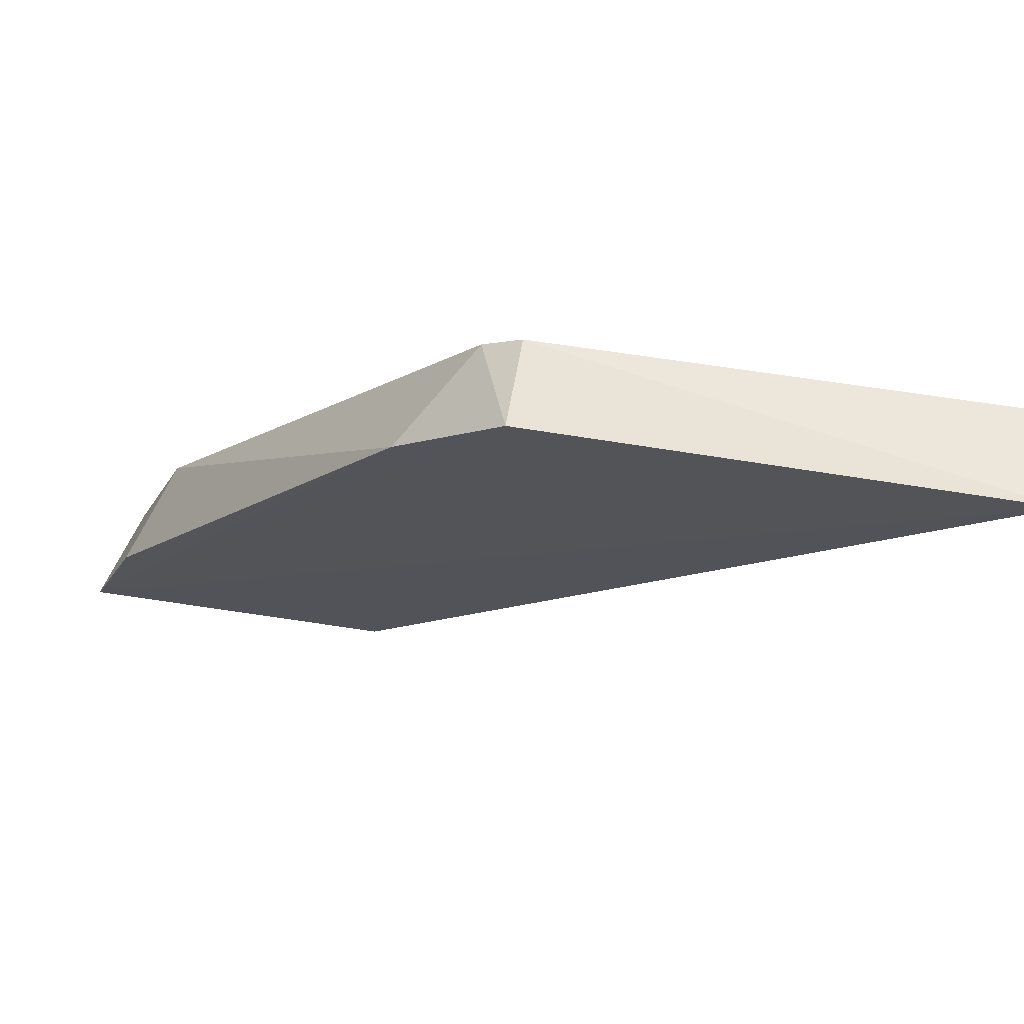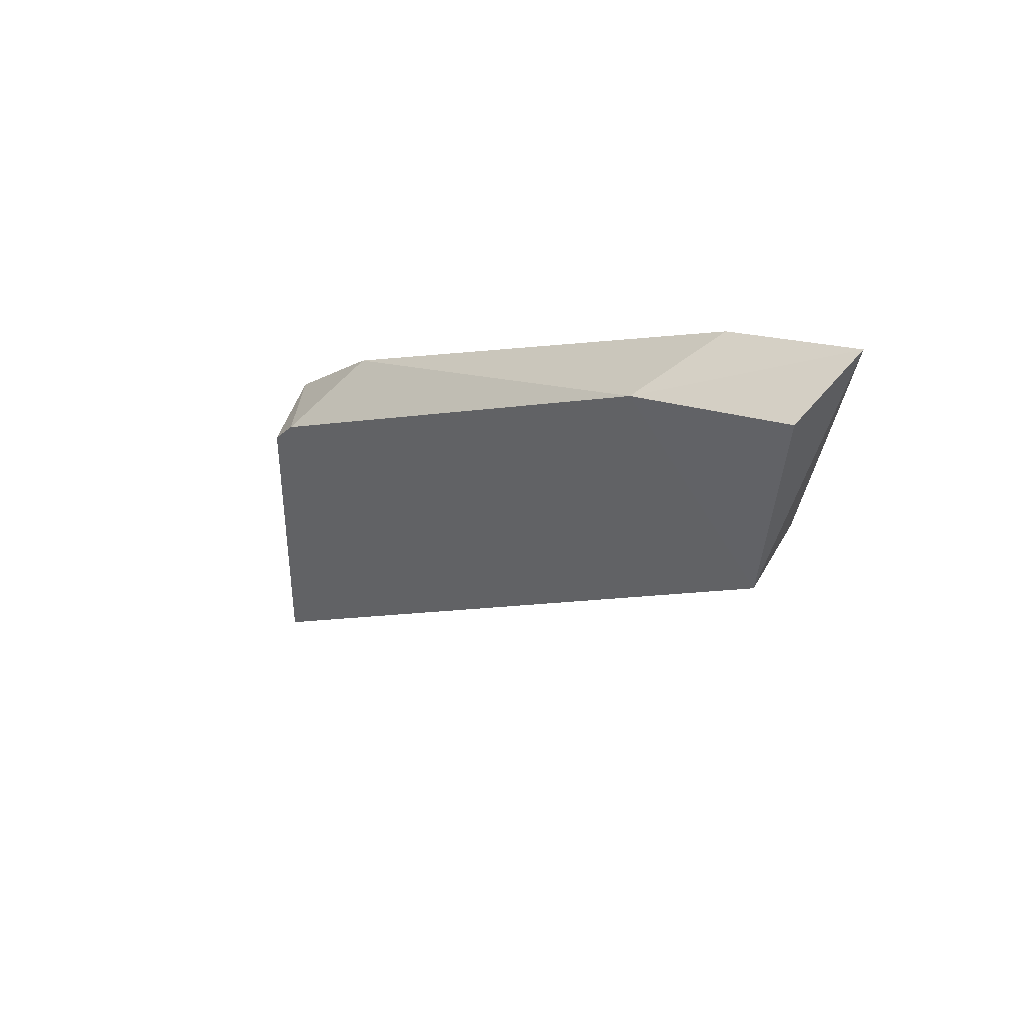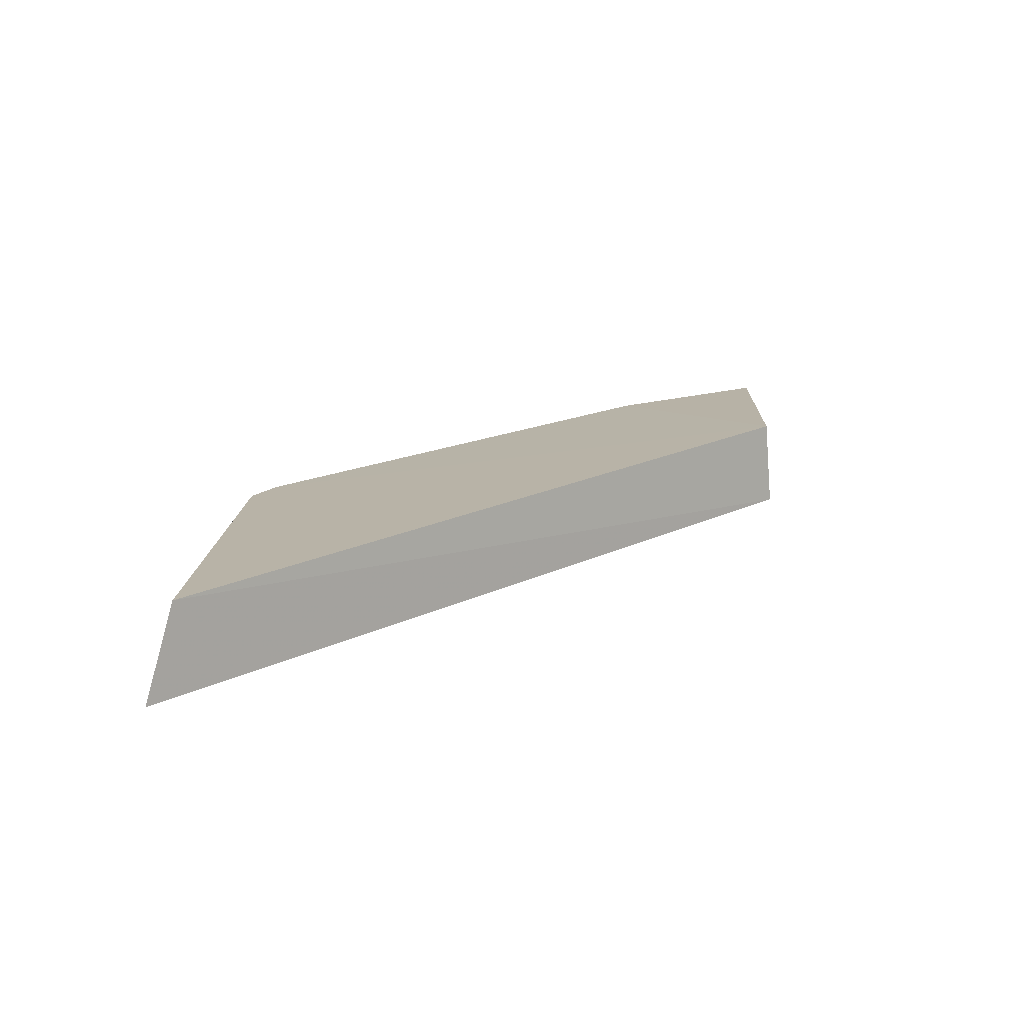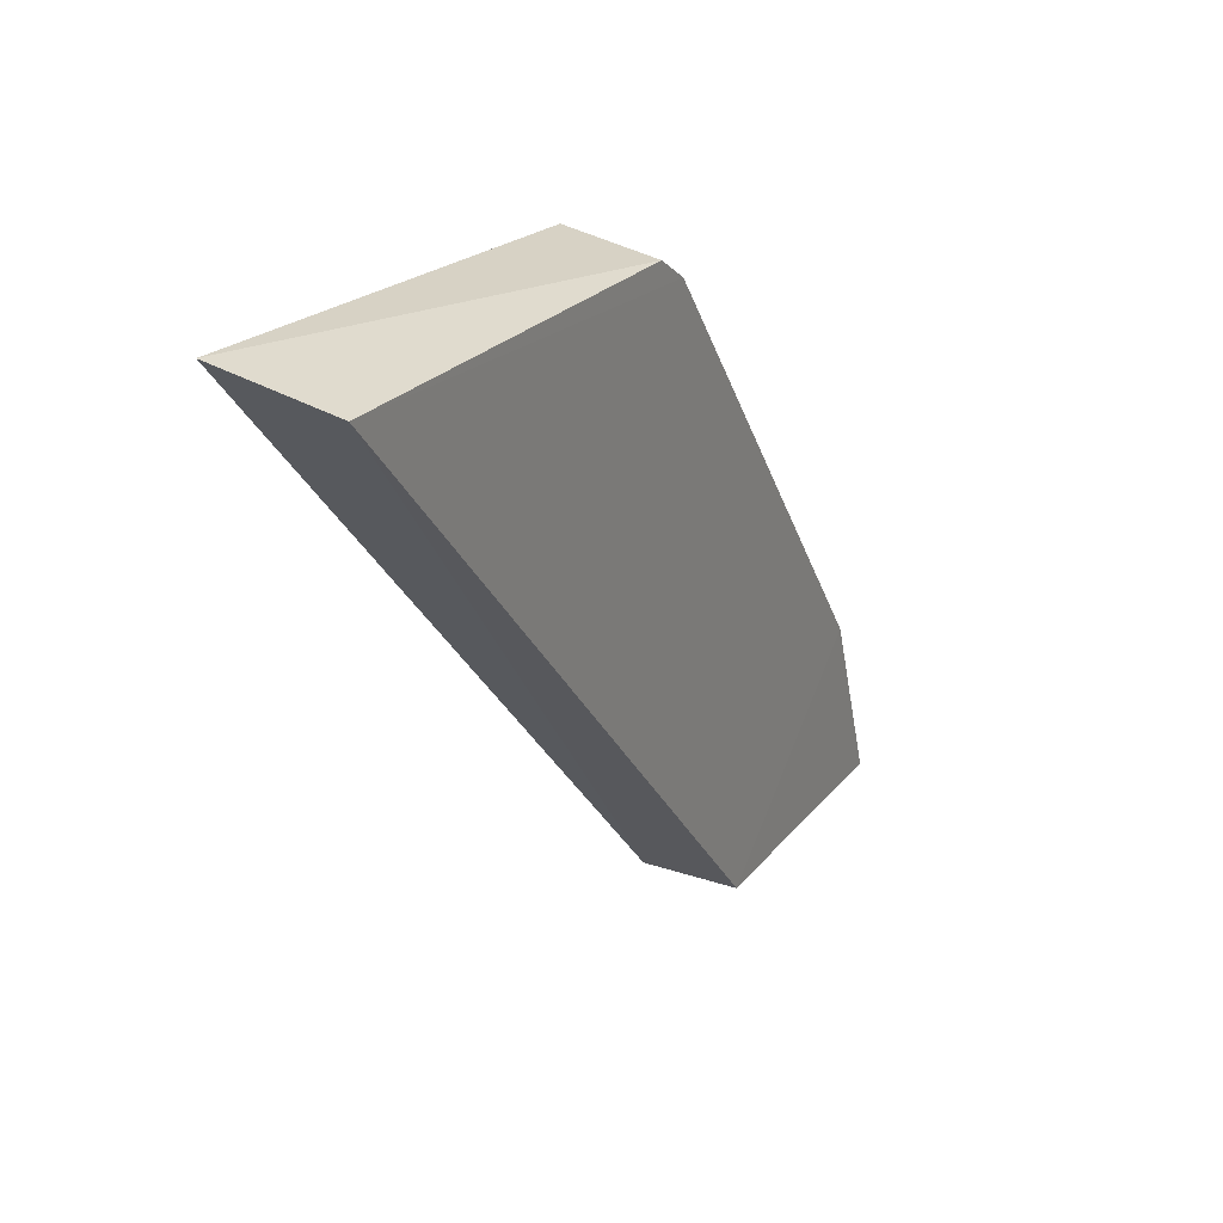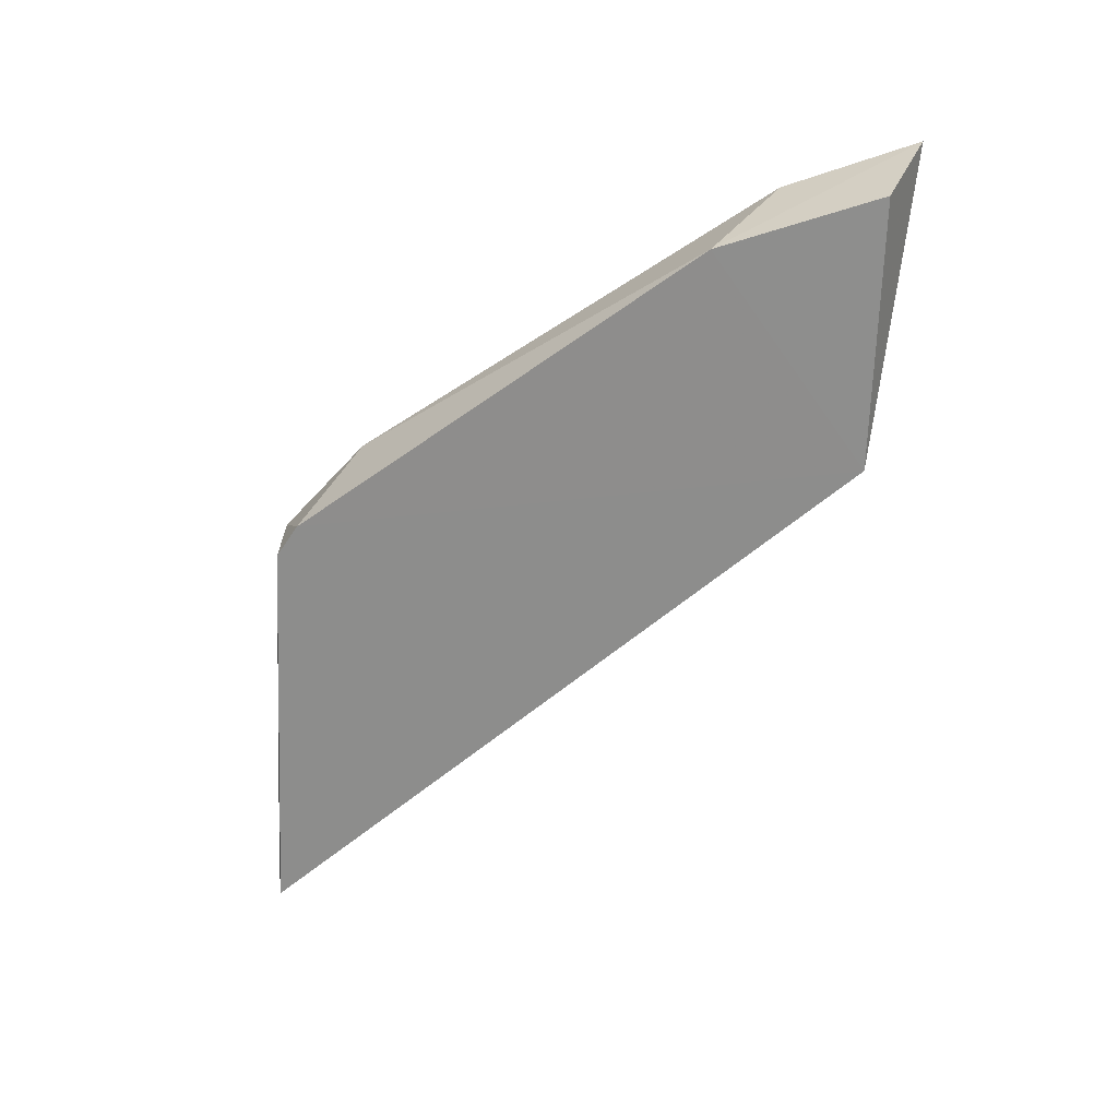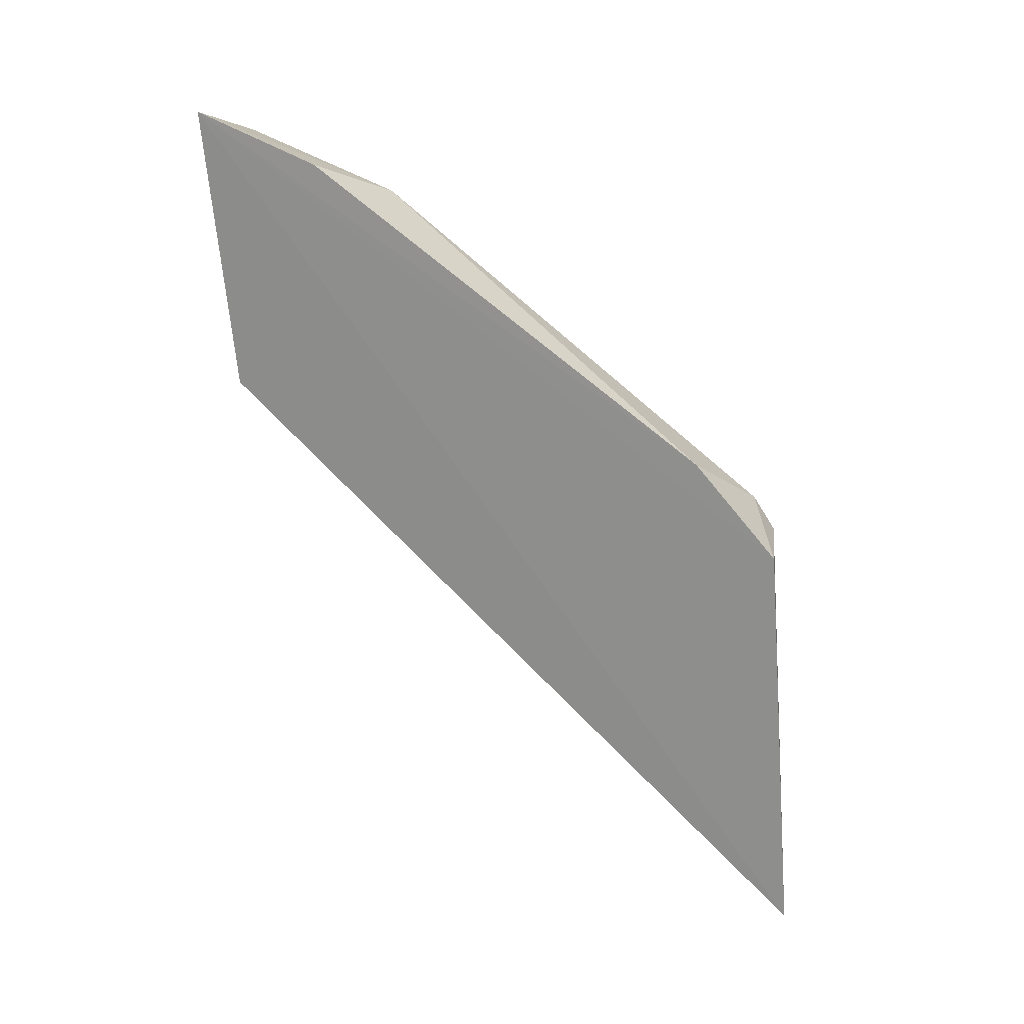
<metadata>
{"format":"obj","ext":"obj","renderer":"f3d","projection":"perspective","resolution":1024,"background":"white","views":[{"elev":69.5,"azim":-79.7,"up":"+Z"},{"elev":54.7,"azim":119.6,"up":"+Y"},{"elev":-75.7,"azim":94.5,"up":"+Y"},{"elev":25.3,"azim":28.6,"up":"+Z"},{"elev":23.9,"azim":100.5,"up":"+Y"},{"elev":21.5,"azim":-72.7,"up":"+Y"}]}
</metadata>
<code>
v -0.7137 -0.1162 -0.4358
v -0.7137 -0.1451 -0.4036
v -0.7184 -0.1004 -0.4375
v -0.7183 -0.1184 -0.4083
v -0.7183 -0.103 -0.4306
v -0.7184 -0.1162 -0.4358
v -0.7186 -0.1464 -0.4019
v -0.714 -0.1052 -0.4277
v -0.714 -0.1216 -0.4057
v -0.714 -0.1235 -0.4045
v -0.714 -0.1021 -0.4362
v -0.7183 -0.1235 -0.4037
f 9 8 4
f 10 7 2
f 9 10 2
f 1 9 2
f 1 2 6
f 2 7 6
f 10 9 12
f 7 10 12
f 1 6 3
f 6 7 3
f 7 12 3
f 11 1 3
f 11 3 8
f 9 1 8
f 1 11 8
f 3 5 8
f 12 9 4
f 5 3 4
f 3 12 4
f 8 5 4

</code>
